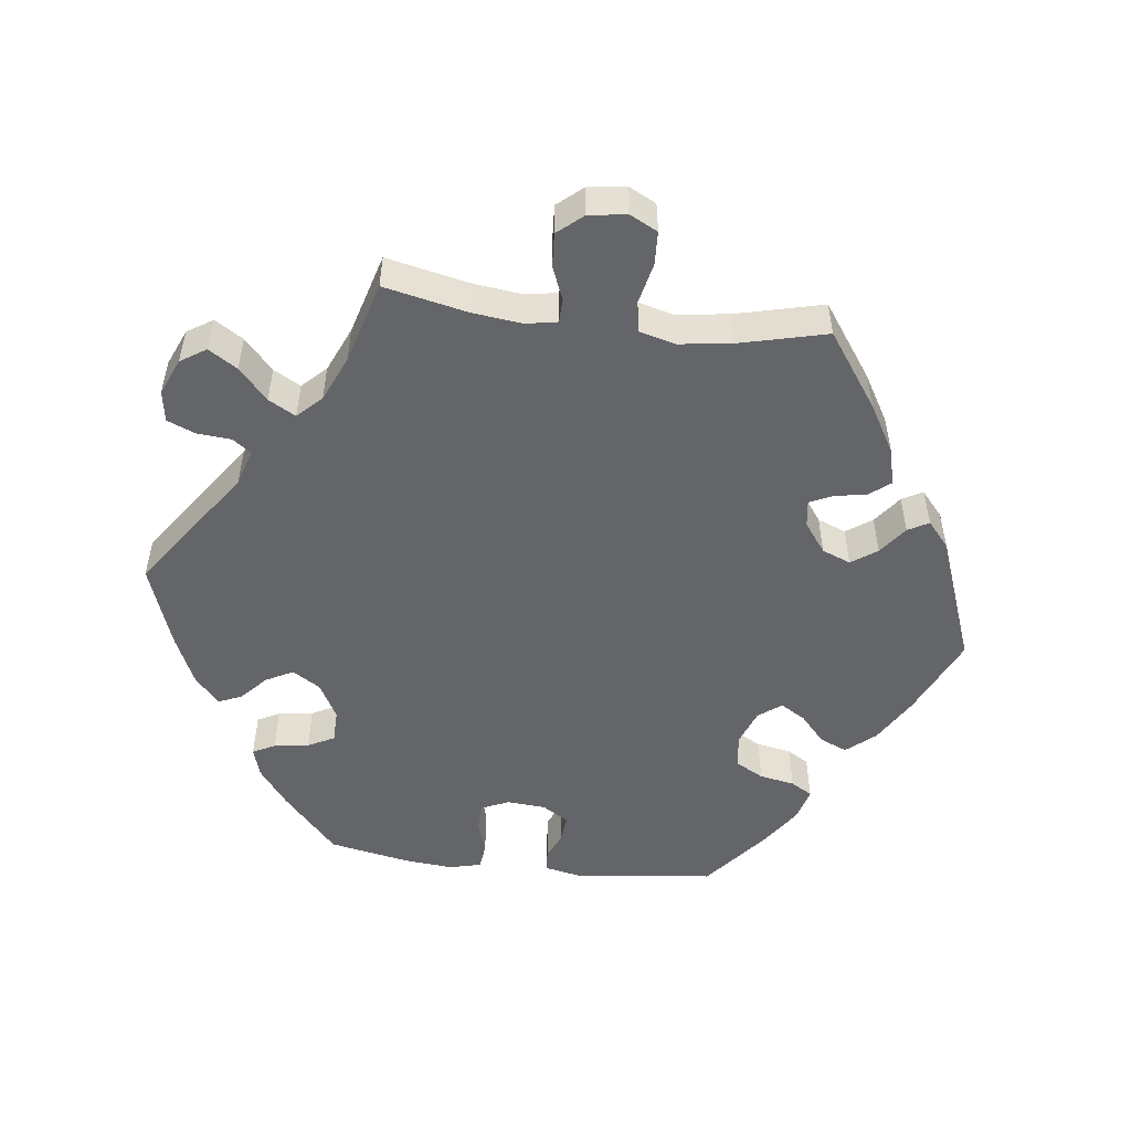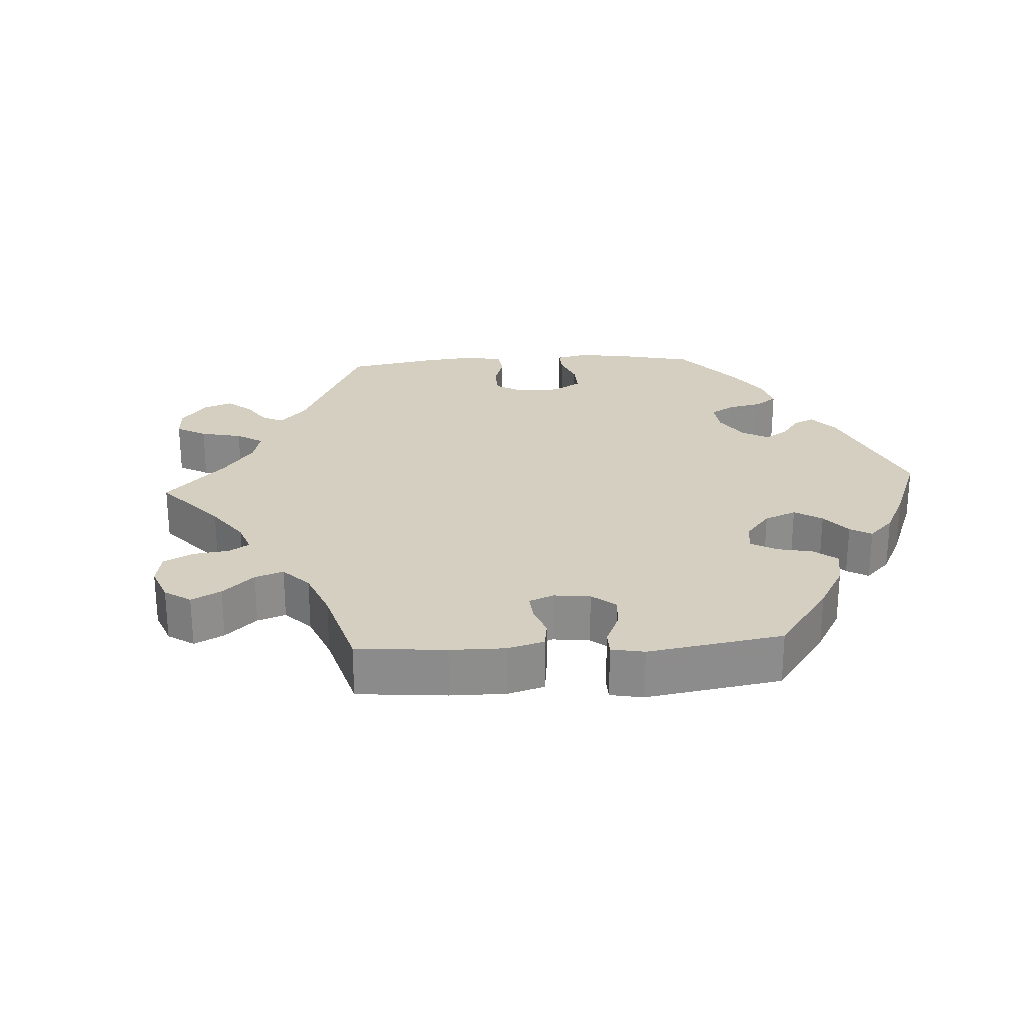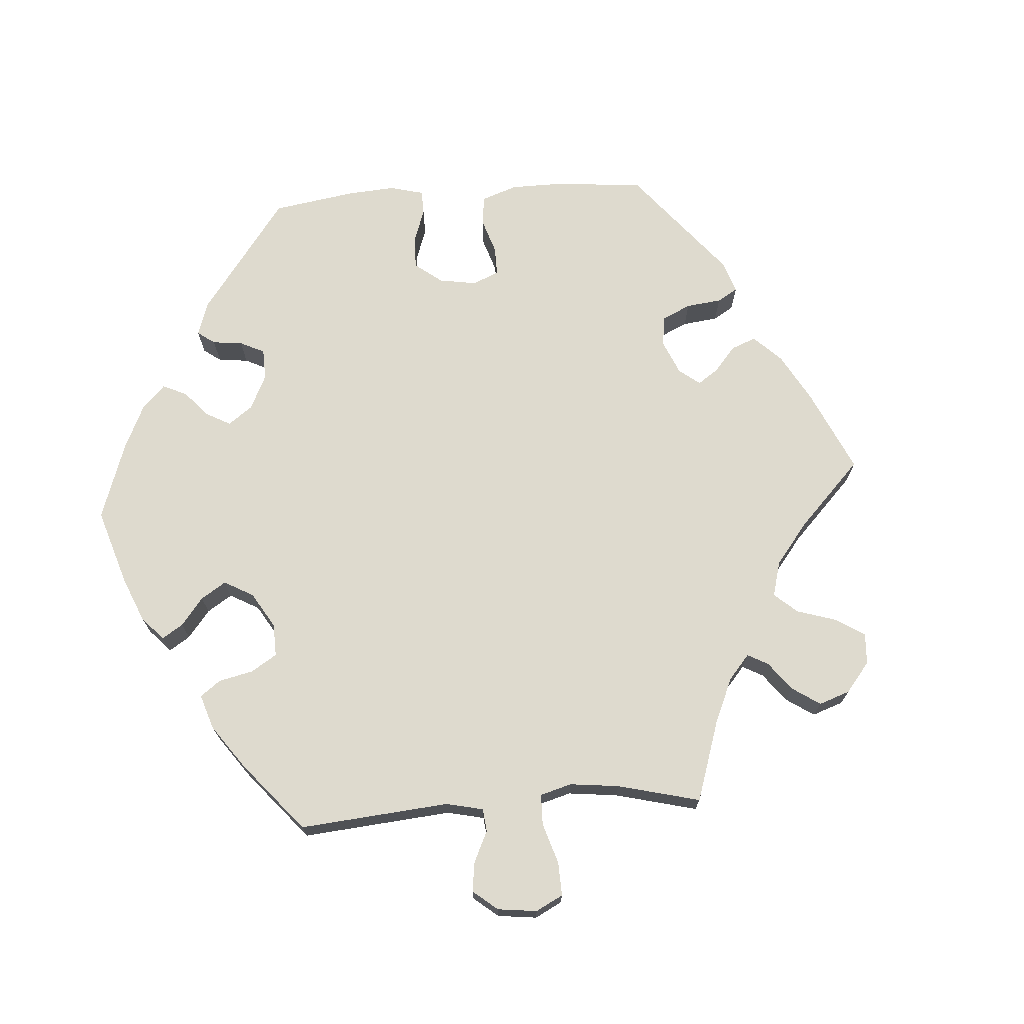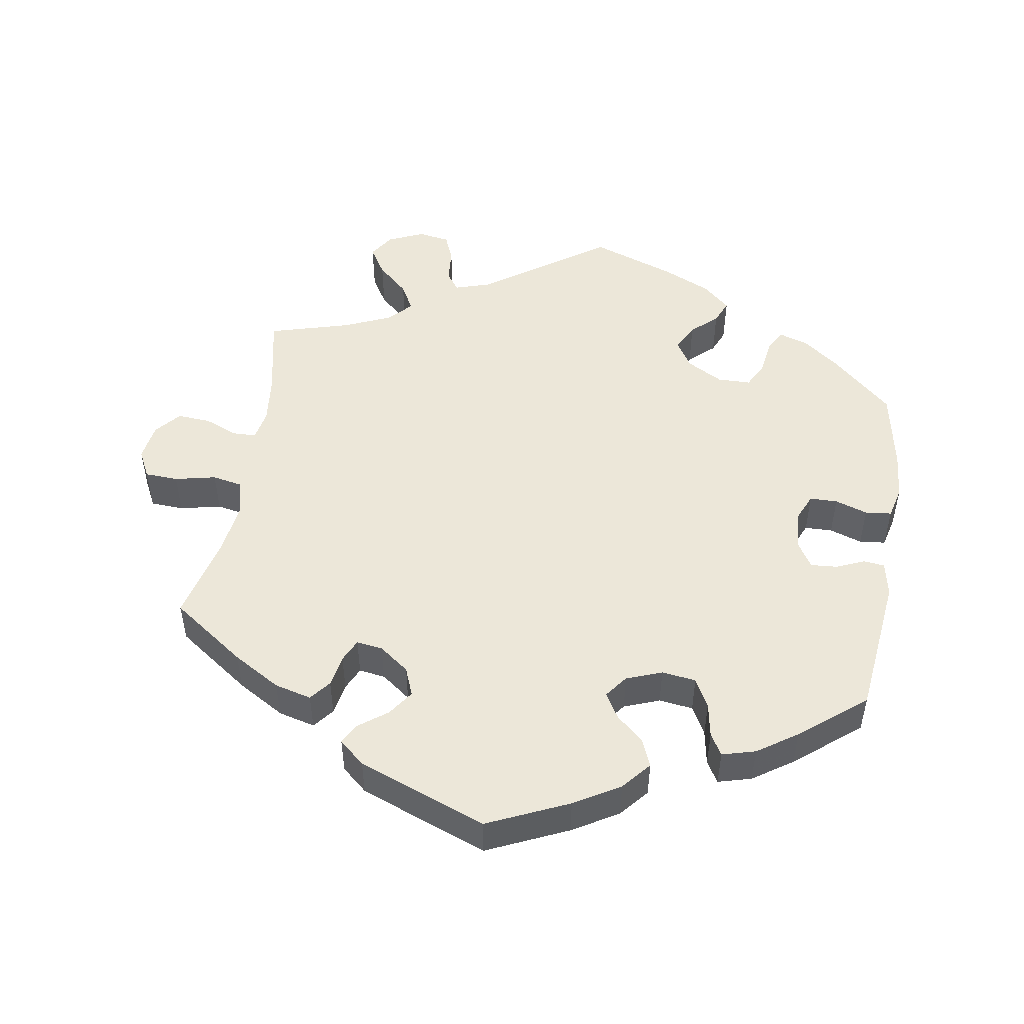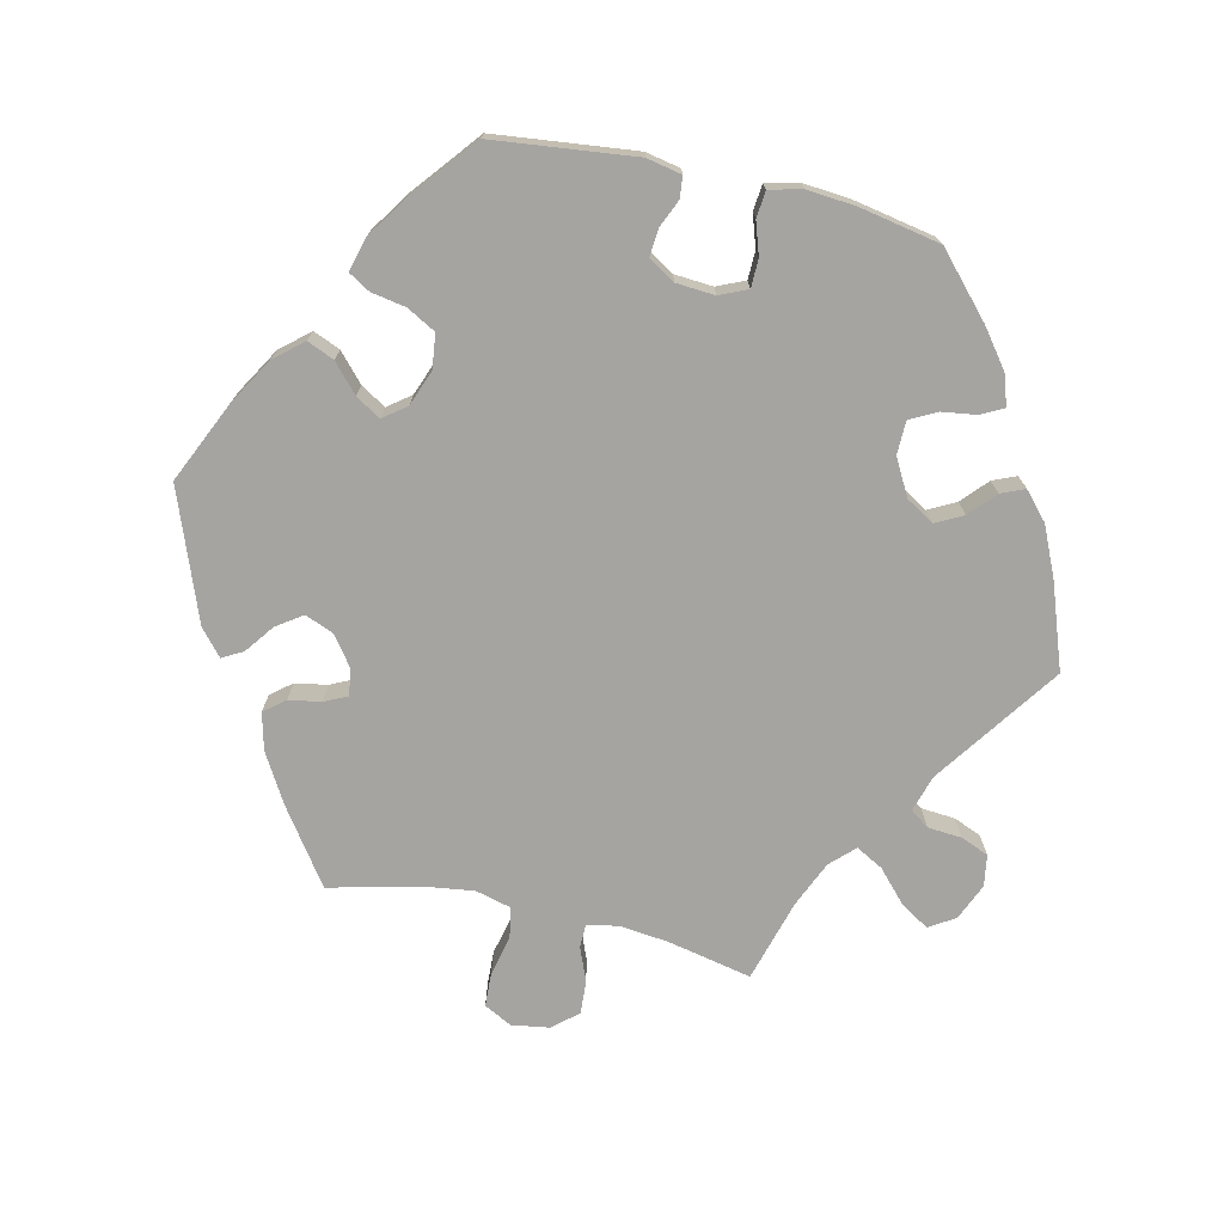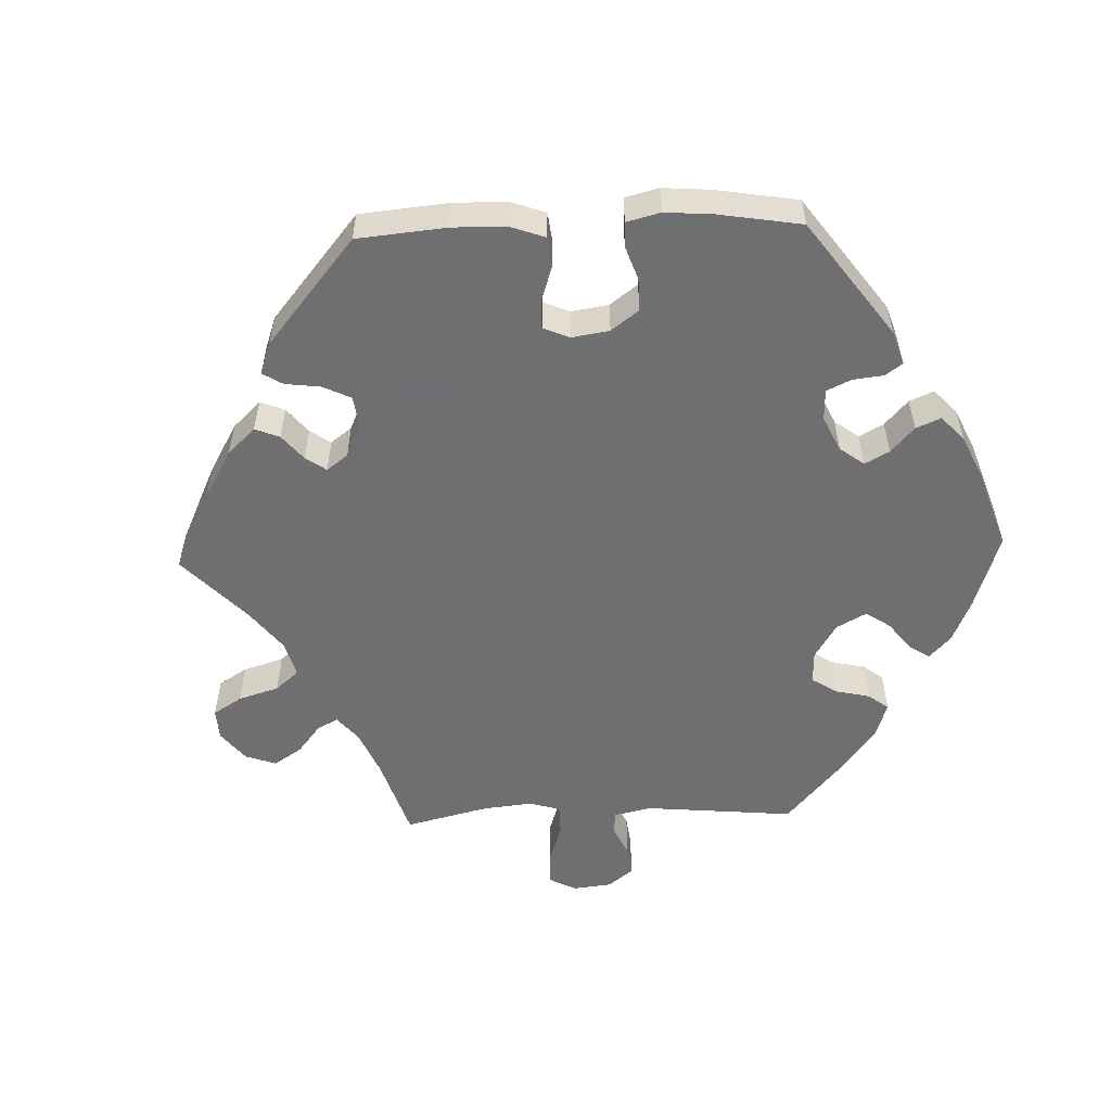
<metadata>
{"format":"obj","ext":"obj","renderer":"f3d","projection":"perspective","resolution":1024,"background":"white","views":[{"elev":-51.4,"azim":83.0,"up":"+Y"},{"elev":25.9,"azim":146.5,"up":"+Y"},{"elev":71.3,"azim":25.9,"up":"+Y"},{"elev":50.0,"azim":-170.6,"up":"+Y"},{"elev":-73.5,"azim":-102.8,"up":"+Y"},{"elev":-54.7,"azim":-148.0,"up":"+Y"}]}
</metadata>
<code>
v -0.522 0.07 -0.09
v -0.512 0.07 -0.041
v -0.482 0.07 -0.038
v -0.443 0.07 -0.055
v -0.405 0.07 -0.058
v -0.382 0.07 -0.021
v -0.378 0.07 0.033
v -0.395 0.07 0.072
v -0.434 0.07 0.073
v -0.48 0.07 0.058
v -0.517 0.07 0.062
v -0.528 0.07 0.107
v -0.522 0.07 0.175
v -0.5 0.07 0.289
v -0.416 0.07 0.365
v -0.363 0.07 0.405
v -0.321 0.07 0.418
v -0.305 0.07 0.387
v -0.298 0.07 0.338
v -0.279 0.07 0.301
v -0.232 0.07 0.3
v -0.181 0.07 0.328
v -0.157 0.07 0.367
v -0.177 0.07 0.405
v -0.213 0.07 0.438
v -0.227 0.07 0.471
v -0.189 0.07 0.505
v -0.12 0.07 0.536
v -0.001 0.07 0.578
v 0.172 0.07 0.456
v 0.223 0.07 0.44
v 0.242 0.07 0.466
v 0.246 0.07 0.514
v 0.262 0.07 0.553
v 0.306 0.07 0.56
v 0.357 0.07 0.538
v 0.38 0.07 0.502
v 0.355 0.07 0.462
v 0.311 0.07 0.422
v 0.29 0.07 0.384
v 0.322 0.07 0.351
v 0.386 0.07 0.323
v 0.501 0.07 0.29
v 0.476 0.07 0.173
v 0.468 0.07 0.104
v 0.476 0.07 0.06
v 0.509 0.07 0.059
v 0.556 0.07 0.078
v 0.603 0.07 0.081
v 0.633 0.07 0.046
v 0.641 0.07 -0.007
v 0.621 0.07 -0.046
v 0.574 0.07 -0.048
v 0.516 0.07 -0.035
v 0.474 0.07 -0.043
v 0.461 0.07 -0.093
v 0.471 0.07 -0.166
v 0.501 0.07 -0.289
v 0.397 0.07 -0.362
v 0.33 0.07 -0.401
v 0.278 0.07 -0.414
v 0.255 0.07 -0.385
v 0.247 0.07 -0.34
v 0.232 0.07 -0.308
v 0.195 0.07 -0.313
v 0.153 0.07 -0.344
v 0.137 0.07 -0.384
v 0.162 0.07 -0.42
v 0.202 0.07 -0.45
v 0.218 0.07 -0.479
v 0.182 0.07 -0.51
v 0.001 0.07 -0.578
v -0.113 0.07 -0.526
v -0.177 0.07 -0.488
v -0.211 0.07 -0.448
v -0.195 0.07 -0.41
v -0.156 0.07 -0.375
v -0.135 0.07 -0.34
v -0.159 0.07 -0.308
v -0.209 0.07 -0.289
v -0.257 0.07 -0.295
v -0.279 0.07 -0.335
v -0.288 0.07 -0.384
v -0.306 0.07 -0.414
v -0.353 0.07 -0.401
v -0.409 0.07 -0.363
v -0.5 0.07 -0.289
v -0.522 0 -0.09
v -0.512 0 -0.041
v -0.482 0 -0.038
v -0.443 0 -0.055
v -0.405 0 -0.058
v -0.382 0 -0.021
v -0.378 0 0.033
v -0.395 0 0.072
v -0.434 0 0.073
v -0.48 0 0.058
v -0.517 0 0.062
v -0.528 0 0.107
v -0.522 0 0.175
v -0.5 0 0.289
v -0.416 0 0.365
v -0.363 0 0.405
v -0.321 0 0.418
v -0.305 0 0.387
v -0.298 0 0.338
v -0.279 0 0.301
v -0.232 0 0.3
v -0.181 0 0.328
v -0.157 0 0.367
v -0.177 0 0.405
v -0.213 0 0.438
v -0.227 0 0.471
v -0.189 0 0.505
v -0.12 0 0.536
v -0.001 0 0.578
v 0.172 0 0.456
v 0.223 0 0.44
v 0.242 0 0.466
v 0.246 0 0.514
v 0.262 0 0.553
v 0.306 0 0.56
v 0.357 0 0.538
v 0.38 0 0.502
v 0.355 0 0.462
v 0.311 0 0.422
v 0.29 0 0.384
v 0.322 0 0.351
v 0.386 0 0.323
v 0.501 0 0.29
v 0.476 0 0.173
v 0.468 0 0.104
v 0.476 0 0.06
v 0.509 0 0.059
v 0.556 0 0.078
v 0.603 0 0.081
v 0.633 0 0.046
v 0.641 0 -0.007
v 0.621 0 -0.046
v 0.574 0 -0.048
v 0.516 0 -0.035
v 0.474 0 -0.043
v 0.461 0 -0.093
v 0.471 0 -0.166
v 0.501 0 -0.289
v 0.397 0 -0.362
v 0.33 0 -0.401
v 0.278 0 -0.414
v 0.255 0 -0.385
v 0.247 0 -0.34
v 0.232 0 -0.308
v 0.195 0 -0.313
v 0.153 0 -0.344
v 0.137 0 -0.384
v 0.162 0 -0.42
v 0.202 0 -0.45
v 0.218 0 -0.479
v 0.182 0 -0.51
v 0.001 0 -0.578
v -0.113 0 -0.526
v -0.177 0 -0.488
v -0.211 0 -0.448
v -0.195 0 -0.41
v -0.156 0 -0.375
v -0.135 0 -0.34
v -0.159 0 -0.308
v -0.209 0 -0.289
v -0.257 0 -0.295
v -0.279 0 -0.335
v -0.288 0 -0.384
v -0.306 0 -0.414
v -0.353 0 -0.401
v -0.409 0 -0.363
v -0.5 0 -0.289
f 82 83 84 85
f 81 82 85 86
f 74 75 76 77
f 74 77 78
f 73 74 78
f 72 73 78
f 71 72 78
f 68 69 70 71
f 67 68 71 78
f 66 67 78 79
f 60 61 62 63
f 60 63 64
f 57 58 59 60
f 56 57 60 64
f 55 56 64 65
f 51 52 53 54
f 51 54 55
f 50 51 55
f 47 48 49 50
f 46 47 50 55
f 45 46 55 65
f 42 43 44
f 41 42 44 45
f 40 41 45 65
f 36 37 38 39
f 36 39 40
f 35 36 40
f 32 33 34 35
f 32 35 40 65
f 27 28 29 30
f 27 30 31
f 24 25 26 27
f 23 24 27 31
f 22 23 31
f 21 22 31
f 16 17 18 19
f 16 19 20
f 15 16 20
f 14 15 20
f 13 14 20 21
f 9 10 11 12
f 8 9 12 13
f 1 2 3 4
f 1 4 5
f 81 86 87 1
f 65 66 79 80
f 31 32 65 80
f 8 13 21 31
f 7 8 31 80
f 6 7 80 81
f 81 1 5
f 5 6 81
f 172 171 170 169
f 173 172 169 168
f 164 163 162 161
f 165 164 161
f 165 161 160
f 165 160 159
f 165 159 158
f 158 157 156 155
f 165 158 155 154
f 166 165 154 153
f 150 149 148 147
f 151 150 147
f 147 146 145 144
f 151 147 144 143
f 152 151 143 142
f 141 140 139 138
f 142 141 138
f 142 138 137
f 137 136 135 134
f 142 137 134 133
f 152 142 133 132
f 131 130 129
f 132 131 129 128
f 152 132 128 127
f 126 125 124 123
f 127 126 123
f 127 123 122
f 122 121 120 119
f 152 127 122 119
f 117 116 115 114
f 118 117 114
f 114 113 112 111
f 118 114 111 110
f 118 110 109
f 118 109 108
f 106 105 104 103
f 107 106 103
f 107 103 102
f 107 102 101
f 108 107 101 100
f 99 98 97 96
f 100 99 96 95
f 91 90 89 88
f 92 91 88
f 88 174 173 168
f 167 166 153 152
f 167 152 119 118
f 118 108 100 95
f 167 118 95 94
f 168 167 94 93
f 92 88 168
f 168 93 92
f 1 88 89 2
f 2 89 90 3
f 3 90 91 4
f 4 91 92 5
f 5 92 93 6
f 6 93 94 7
f 7 94 95 8
f 8 95 96 9
f 9 96 97 10
f 10 97 98 11
f 11 98 99 12
f 12 99 100 13
f 13 100 101 14
f 14 101 102 15
f 15 102 103 16
f 16 103 104 17
f 17 104 105 18
f 18 105 106 19
f 19 106 107 20
f 20 107 108 21
f 21 108 109 22
f 22 109 110 23
f 23 110 111 24
f 24 111 112 25
f 25 112 113 26
f 26 113 114 27
f 27 114 115 28
f 28 115 116 29
f 29 116 117 30
f 30 117 118 31
f 31 118 119 32
f 32 119 120 33
f 33 120 121 34
f 34 121 122 35
f 35 122 123 36
f 36 123 124 37
f 37 124 125 38
f 38 125 126 39
f 39 126 127 40
f 40 127 128 41
f 41 128 129 42
f 42 129 130 43
f 43 130 131 44
f 44 131 132 45
f 45 132 133 46
f 46 133 134 47
f 47 134 135 48
f 48 135 136 49
f 49 136 137 50
f 50 137 138 51
f 51 138 139 52
f 52 139 140 53
f 53 140 141 54
f 54 141 142 55
f 55 142 143 56
f 56 143 144 57
f 57 144 145 58
f 58 145 146 59
f 59 146 147 60
f 60 147 148 61
f 61 148 149 62
f 62 149 150 63
f 63 150 151 64
f 64 151 152 65
f 65 152 153 66
f 66 153 154 67
f 67 154 155 68
f 68 155 156 69
f 69 156 157 70
f 70 157 158 71
f 71 158 159 72
f 72 159 160 73
f 73 160 161 74
f 74 161 162 75
f 75 162 163 76
f 76 163 164 77
f 77 164 165 78
f 78 165 166 79
f 79 166 167 80
f 80 167 168 81
f 81 168 169 82
f 82 169 170 83
f 83 170 171 84
f 84 171 172 85
f 85 172 173 86
f 86 173 174 87
f 87 174 88 1

</code>
